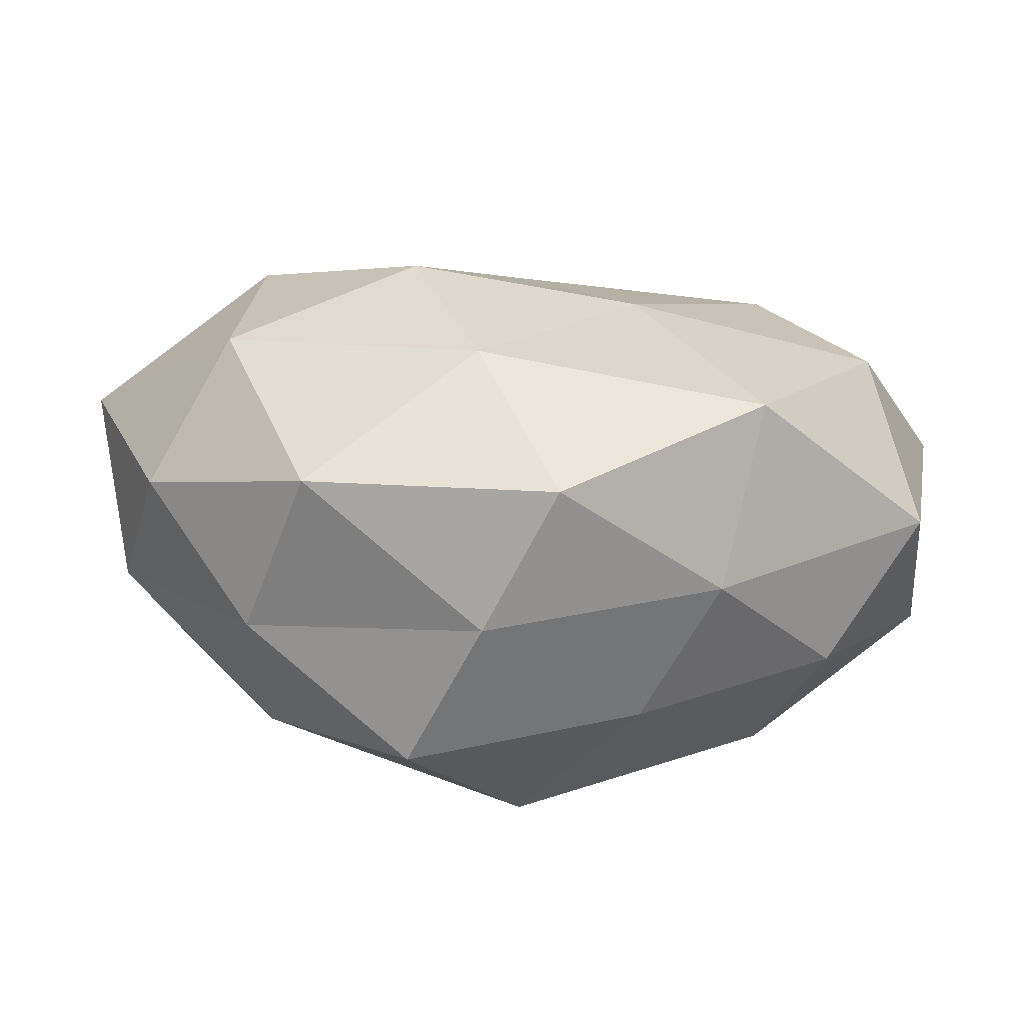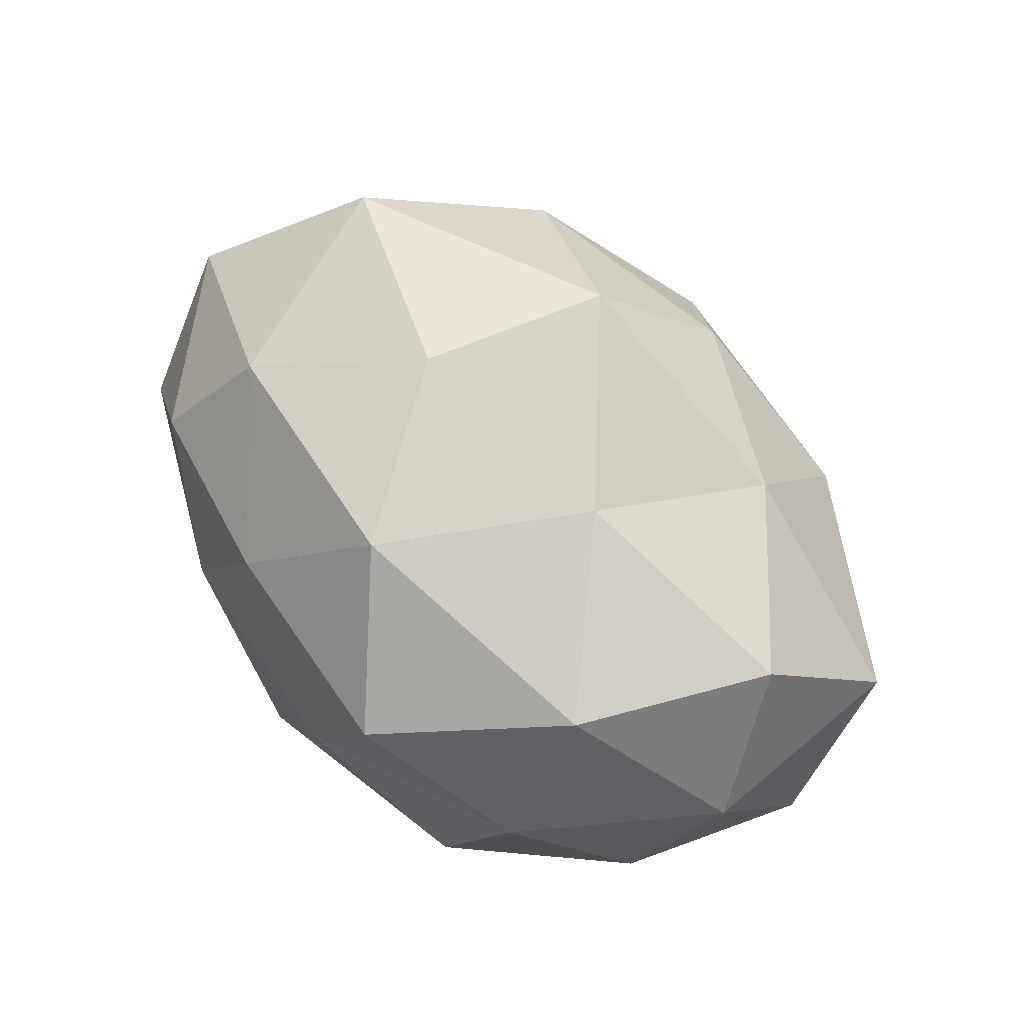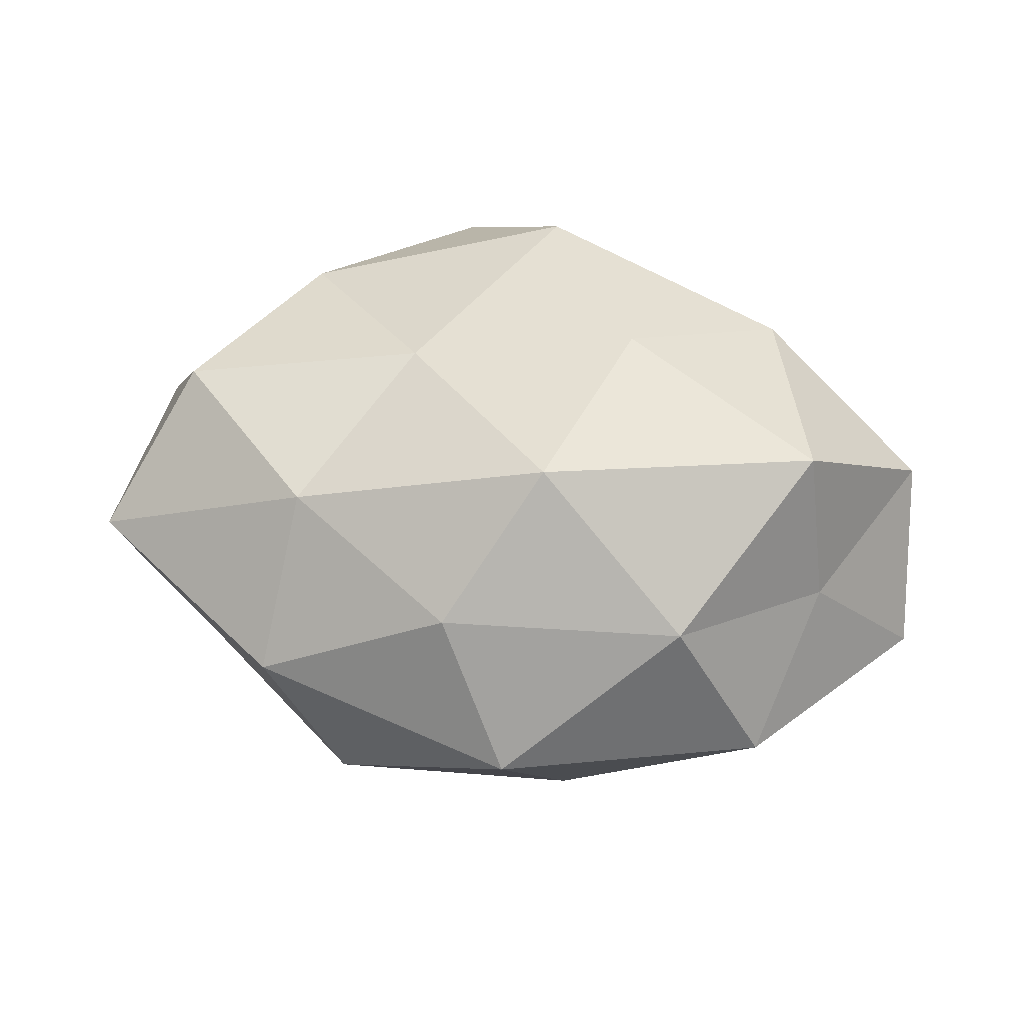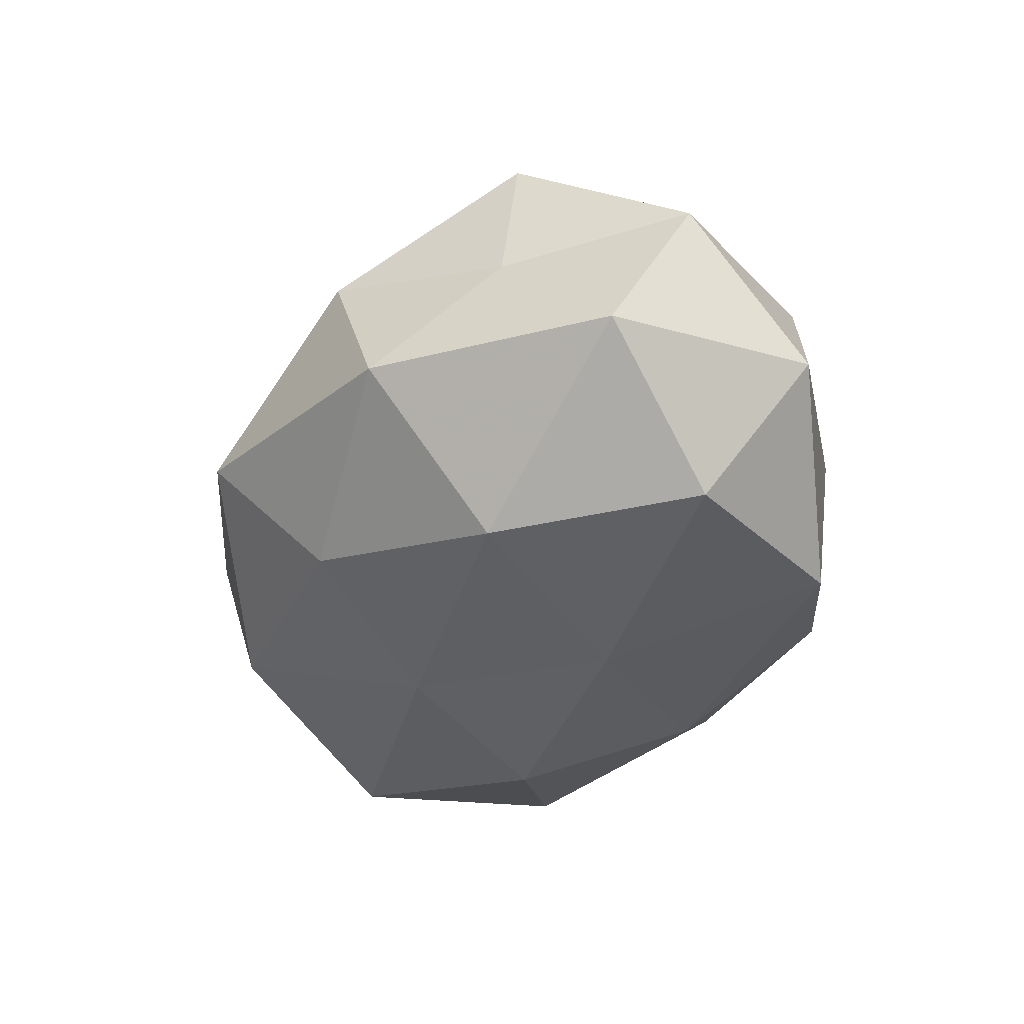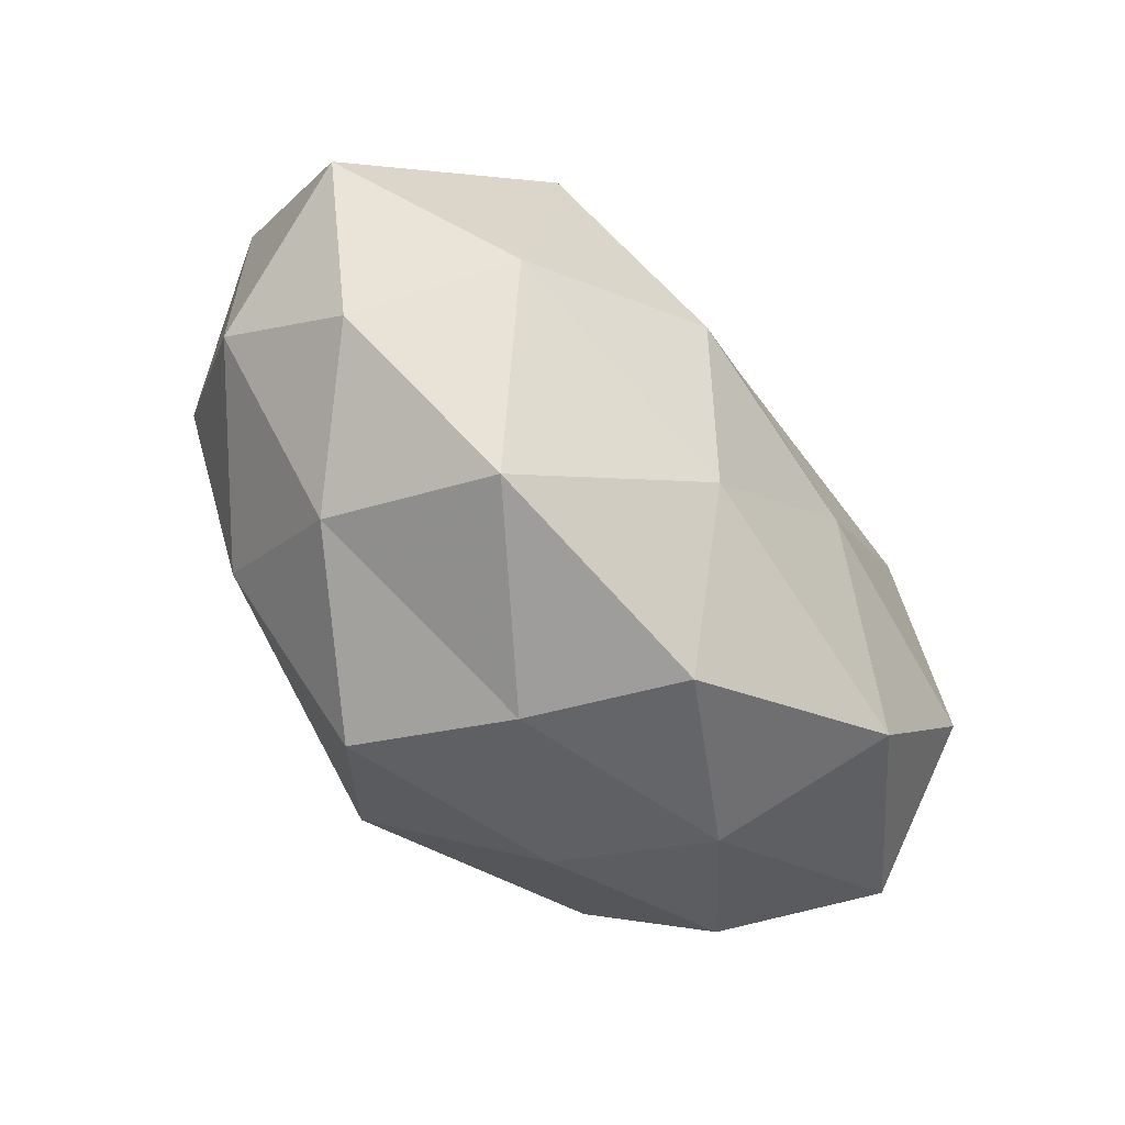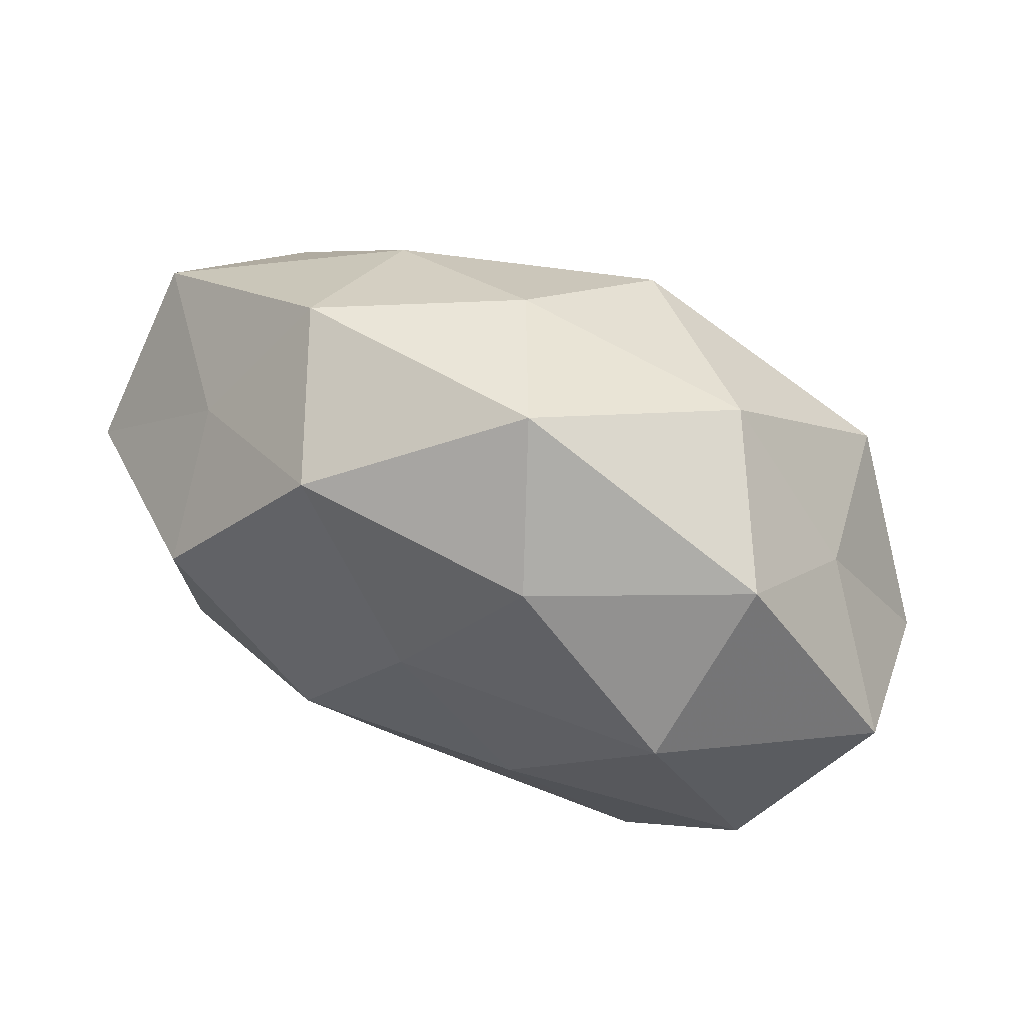
<metadata>
{"format":"obj","ext":"obj","renderer":"f3d","projection":"perspective","resolution":1024,"background":"white","views":[{"elev":-74.5,"azim":176.4,"up":"+Y"},{"elev":75.4,"azim":45.1,"up":"+Z"},{"elev":41.3,"azim":-171.6,"up":"+Z"},{"elev":-35.8,"azim":-107.7,"up":"+Z"},{"elev":-65.4,"azim":129.8,"up":"+Y"},{"elev":65.0,"azim":-155.5,"up":"+Y"}]}
</metadata>
<code>
v 0.02662 -0.03714 -0.01194
v -0.02842 -0.03042 -0.02316
v 0.004119 -0.04012 0.004477
v -0.03188 0.01556 -0.02743
v -0.0559 0.007707 -0.01044
v -0.04407 -0.008082 -0.02487
v -0.01527 0.002735 0.03401
v 0.0364 0.01214 -0.02782
v -0.04017 0.01431 0.02582
v -0.04012 -0.02415 0.01074
v -0.02556 0.03454 0.01184
v 0.006626 -0.02527 -0.02659
v -0.006773 0.02593 0.02947
v 0.01546 -0.0045 -0.03317
v -0.03651 0.03234 -0.009441
v 0.02547 0.02502 0.0205
v 0.002435 0.01472 -0.02926
v -0.0509 -0.02009 -0.006921
v 0.01231 -0.0362 0.02302
v 0.03086 -0.01661 0.02626
v -0.01319 -0.00638 -0.03025
v 0.01341 0.004421 0.02974
v 0.01948 0.03416 -0.01988
v -0.03335 -0.01306 0.026
v 0.03818 -0.01521 -0.0241
v 0.05399 0.01922 0.007415
v 0.004369 0.03797 0.01329
v 0.03321 -0.03073 0.008597
v 0.05734 0.002051 -0.0111
v 0.02853 0.03752 0.00128
v -0.004276 0.04502 -0.005092
v 0.04381 0.006118 0.02458
v -0.01627 -0.03107 0.01722
v 0.04705 -0.0207 -0.006177
v 0.05154 -0.008799 0.009667
v -0.01087 0.03163 -0.0211
v -0.003981 -0.04094 -0.01353
v -0.002376 -0.01978 0.03543
v -0.04296 0.01734 0.00584
v -0.05444 -0.003766 0.01077
v 0.03913 0.02145 -0.0102
v -0.02471 -0.03485 -0.000997
f 5 4 6
f 13 9 7
f 11 9 13
f 15 4 5
f 17 8 14
f 2 18 6
f 6 18 5
f 2 6 21
f 21 6 4
f 2 21 12
f 12 21 14
f 21 4 17
f 14 21 17
f 13 7 22
f 13 22 16
f 23 8 17
f 7 9 24
f 12 25 1
f 25 14 8
f 12 14 25
f 27 11 13
f 27 13 16
f 1 28 3
f 3 28 19
f 19 28 20
f 25 8 29
f 16 26 30
f 27 16 30
f 31 15 11
f 27 31 11
f 30 23 31
f 27 30 31
f 16 22 32
f 32 22 20
f 16 32 26
f 3 19 33
f 10 33 24
f 1 25 34
f 1 34 28
f 34 25 29
f 28 35 20
f 26 35 29
f 20 35 32
f 26 32 35
f 28 34 35
f 29 35 34
f 15 36 4
f 17 4 36
f 36 23 17
f 31 36 15
f 31 23 36
f 37 1 3
f 37 12 1
f 37 2 12
f 20 38 19
f 22 7 38
f 22 38 20
f 24 38 7
f 33 19 38
f 33 38 24
f 11 39 9
f 39 15 5
f 11 15 39
f 18 40 5
f 18 10 40
f 9 40 24
f 24 40 10
f 5 40 39
f 9 39 40
f 23 41 8
f 29 8 41
f 41 26 29
f 30 41 23
f 30 26 41
f 42 18 2
f 42 10 18
f 3 33 42
f 42 33 10
f 37 42 2
f 37 3 42

</code>
